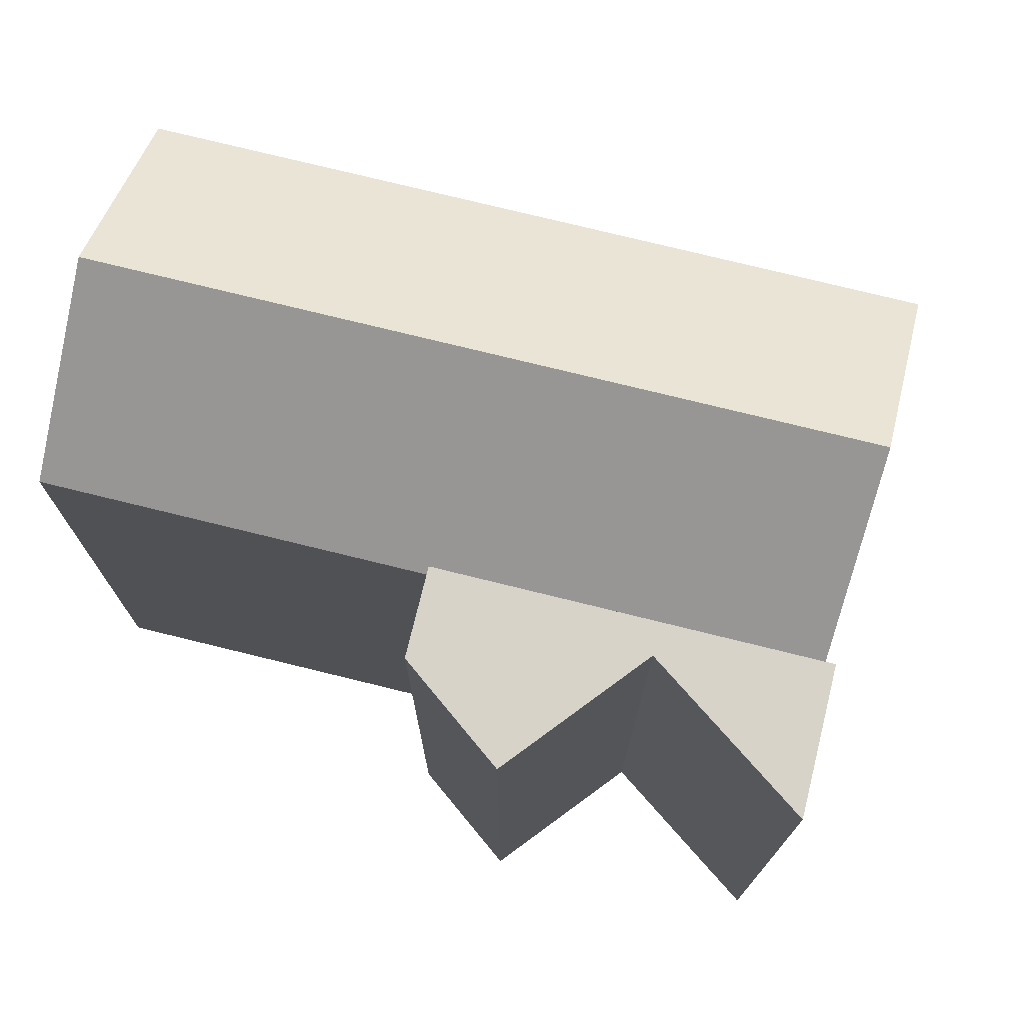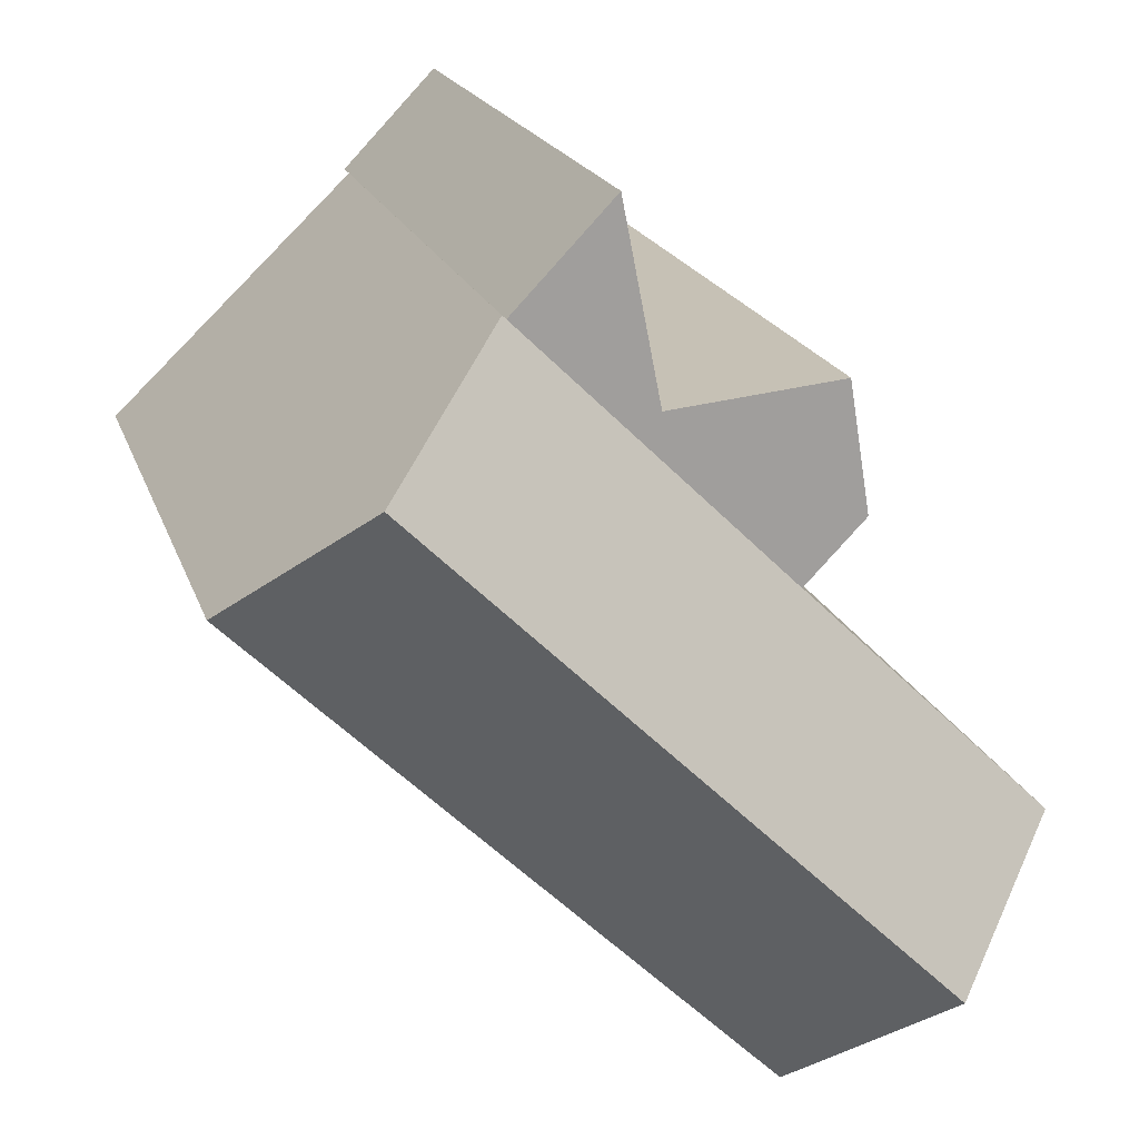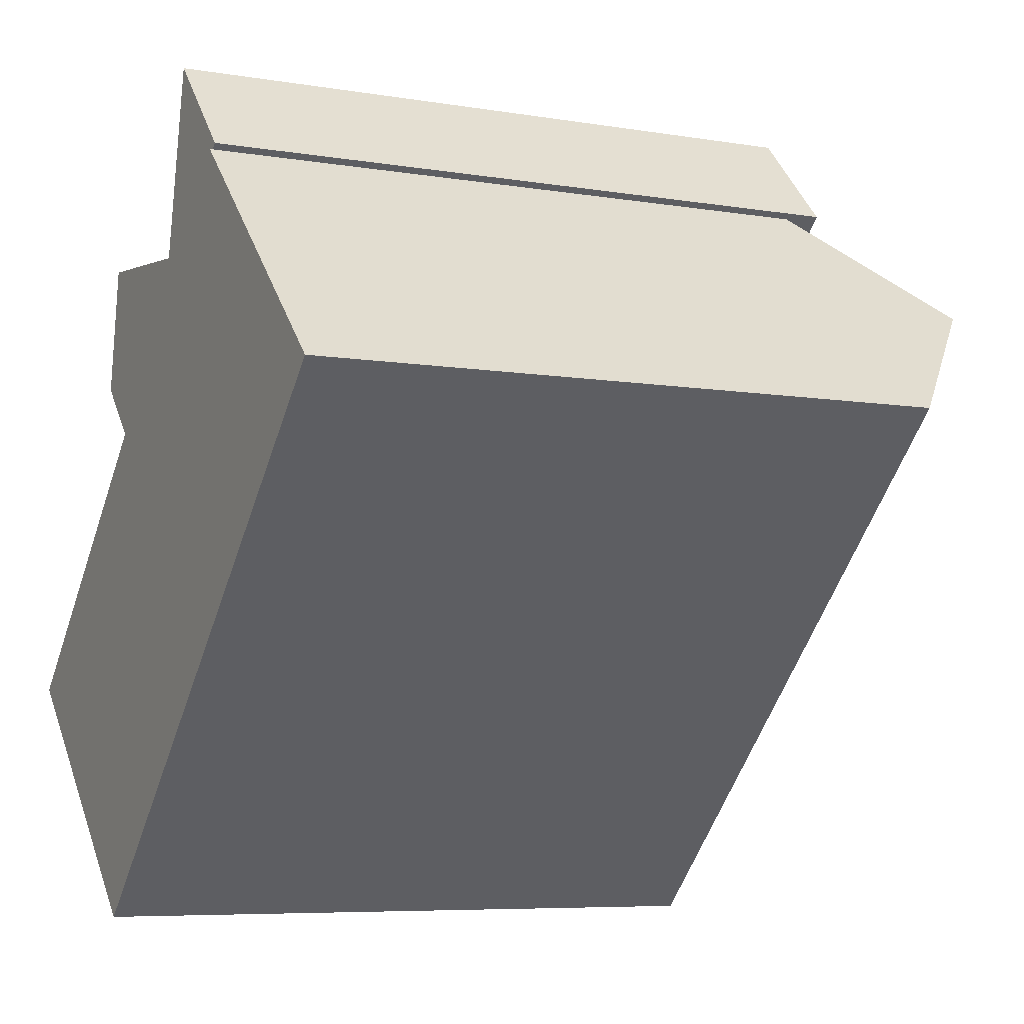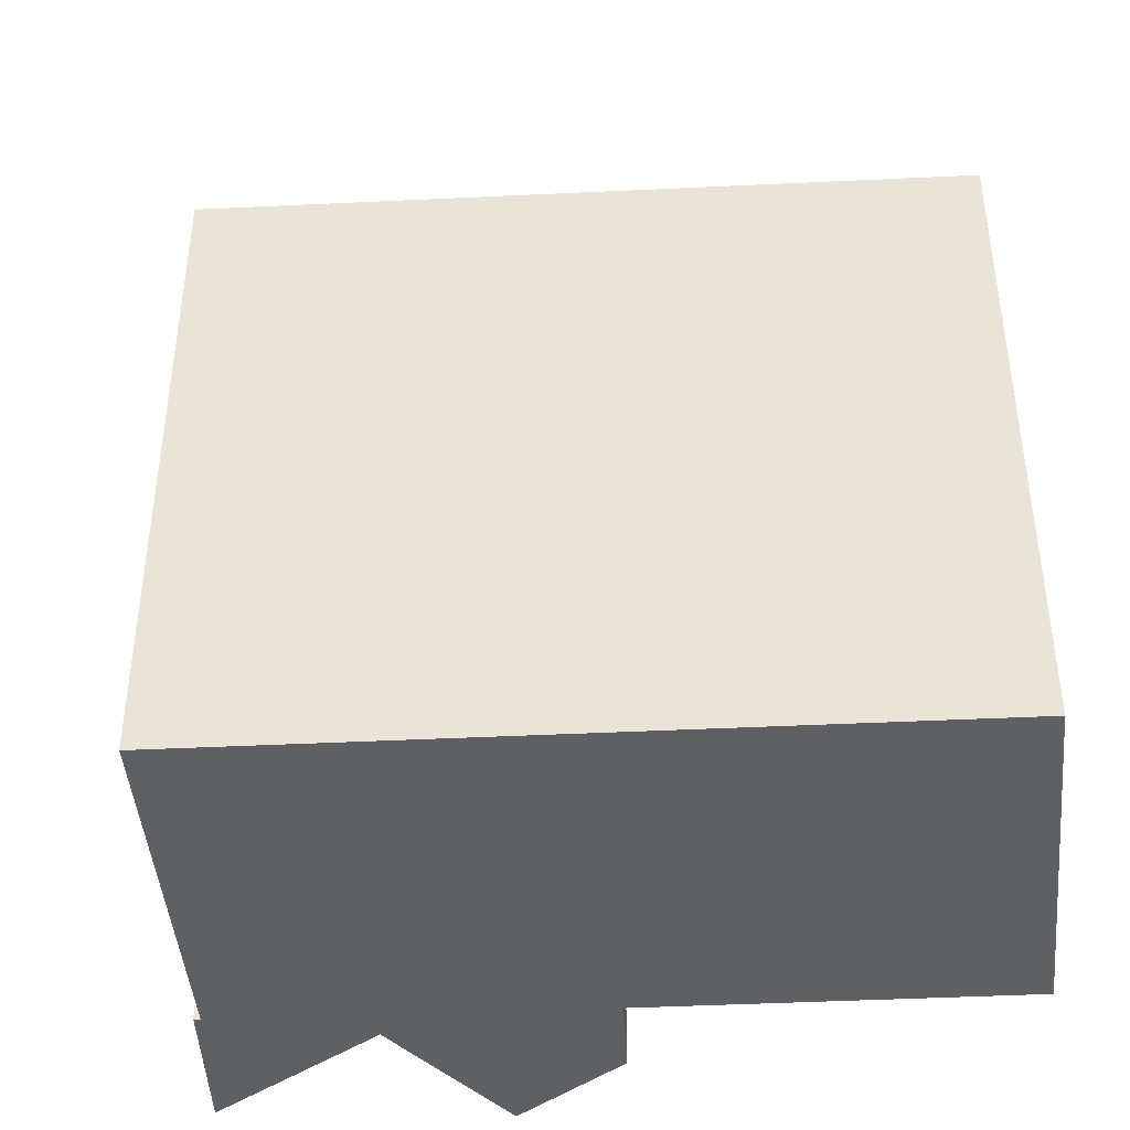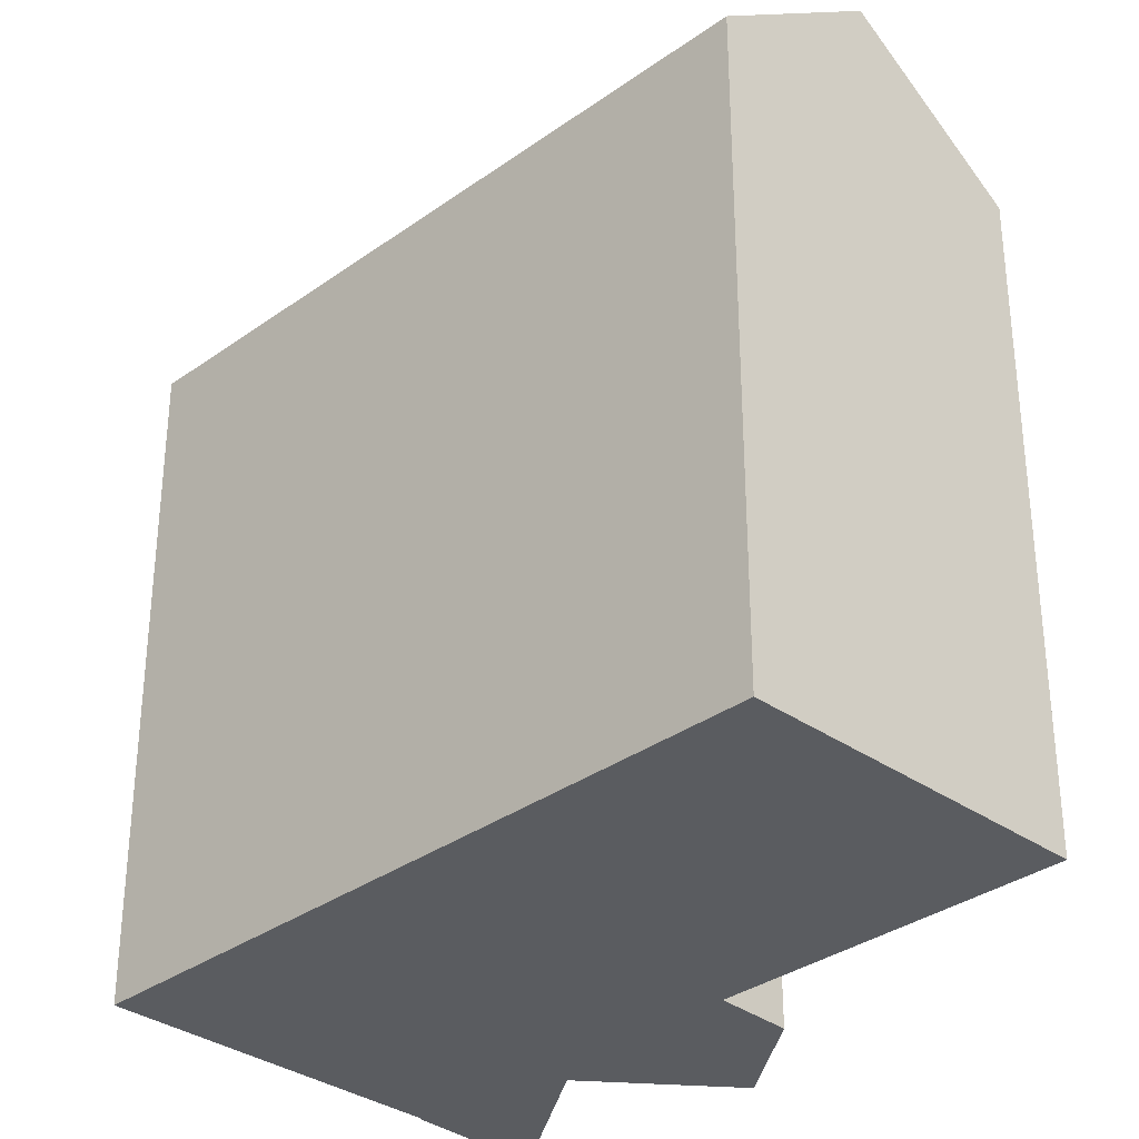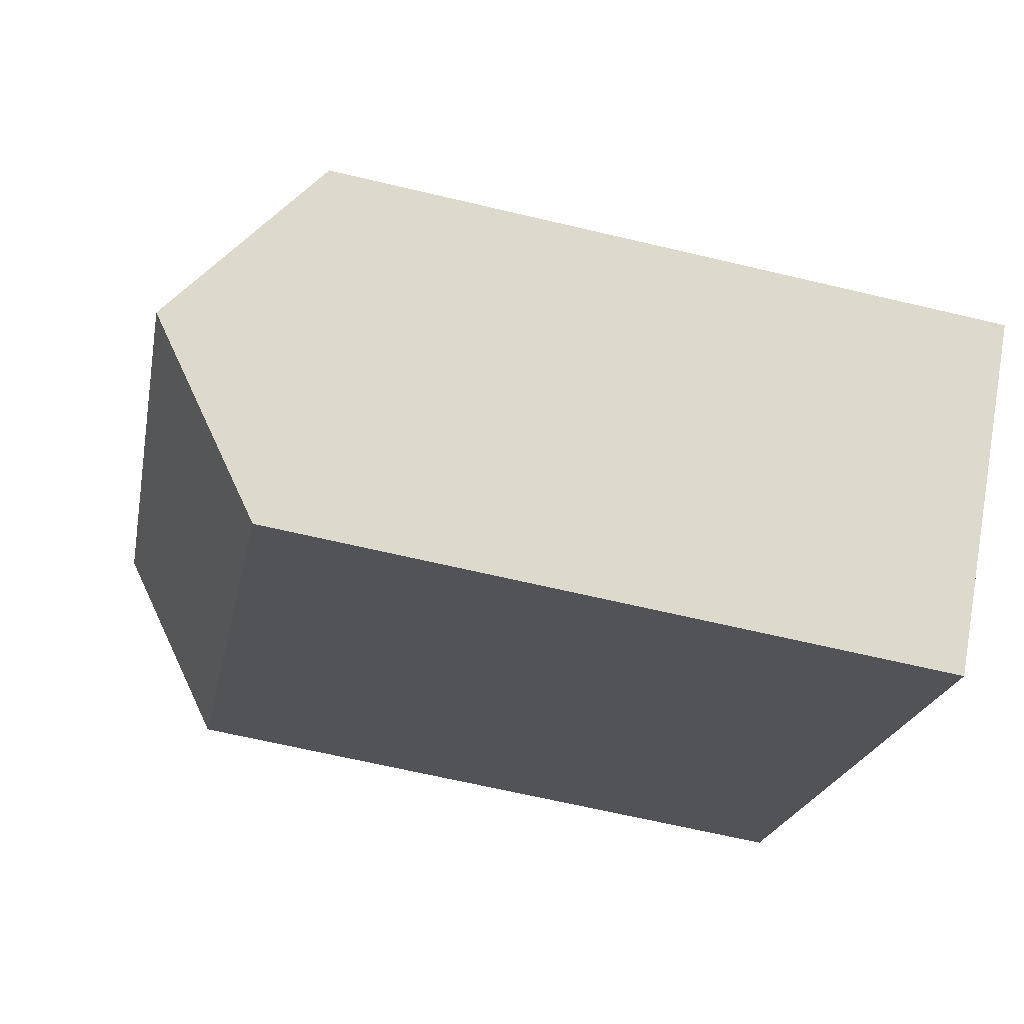
<metadata>
{"format":"obj","ext":"obj","renderer":"f3d","projection":"perspective","resolution":1024,"background":"white","views":[{"elev":76.1,"azim":-30.4,"up":"+Y"},{"elev":18.6,"azim":164.7,"up":"+Z"},{"elev":-6.7,"azim":63.6,"up":"+Z"},{"elev":-44.6,"azim":139.0,"up":"+Y"},{"elev":-33.7,"azim":-179.9,"up":"+Y"},{"elev":-64.7,"azim":-103.5,"up":"+Z"}]}
</metadata>
<code>
v  16.42 -9.768e-16 15.95
v  8.092 4.739e-16 -7.74
v  24.51 -5.029e-16 8.212
v  0 0 0
v  16.58 0.1 16.12
v  7.645 0.1 8.636
v  8.252 0.1 8.013
v  12.34 0.1 13.35
v  6.38 0.1 9.934
v  7.018 0.1 13.9
v  13.51 0.1 19.31
v  4.046 24.91 -3.871
v  16.42 20.95 15.95
v  20.46 24.91 12.08
v  0.0004472 20.95 -0.0006619
v  8.092 20.95 -7.74
v  24.51 20.95 8.212
v  16.58 22.09 16.12
v  12.34 22.09 13.35
v  13.51 22.09 19.31
v  8.252 22.09 8.012
v  7.019 22.09 13.9
v  7.646 22.09 8.635
v  6.381 22.09 9.933
g defaultobject
f 1 2 3
f 2 1 4
f 5 6 7
f 6 5 8
f 6 8 9
f 9 8 10
f 8 5 11
f 12 13 14
f 13 12 15
f 16 14 17
f 14 16 12
f 18 19 20
f 19 18 21
f 19 21 22
f 22 21 23
f 22 23 24
f 17 1 3
f 1 17 13
f 13 17 14
f 13 4 1
f 4 13 15
f 15 2 4
f 2 15 16
f 16 15 12
f 2 17 3
f 17 2 16
f 7 18 5
f 18 7 21
f 23 7 6
f 7 23 21
f 24 6 9
f 6 24 23
f 22 9 10
f 9 22 24
f 8 22 10
f 22 8 19
f 20 8 11
f 8 20 19
f 5 20 11
f 20 5 18

</code>
